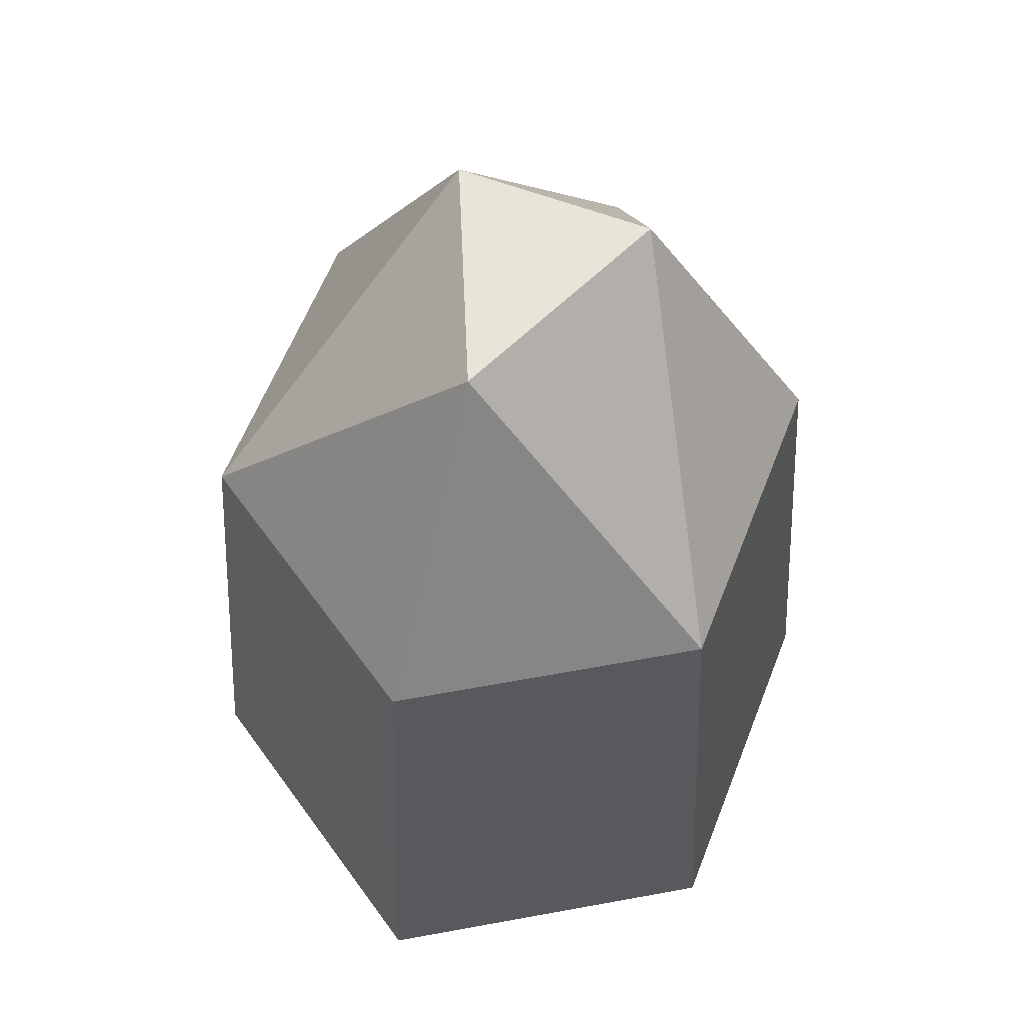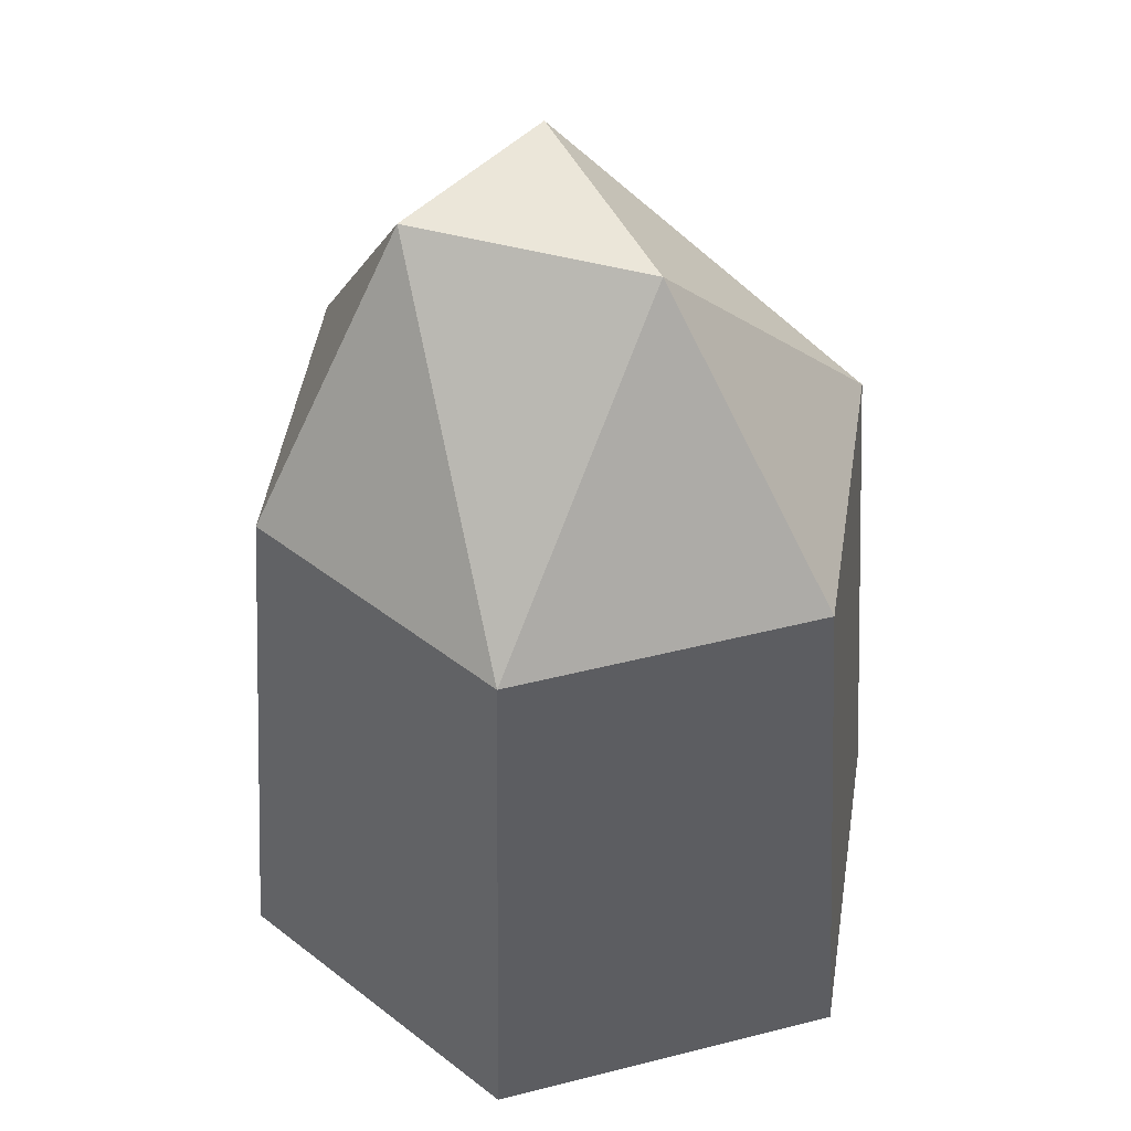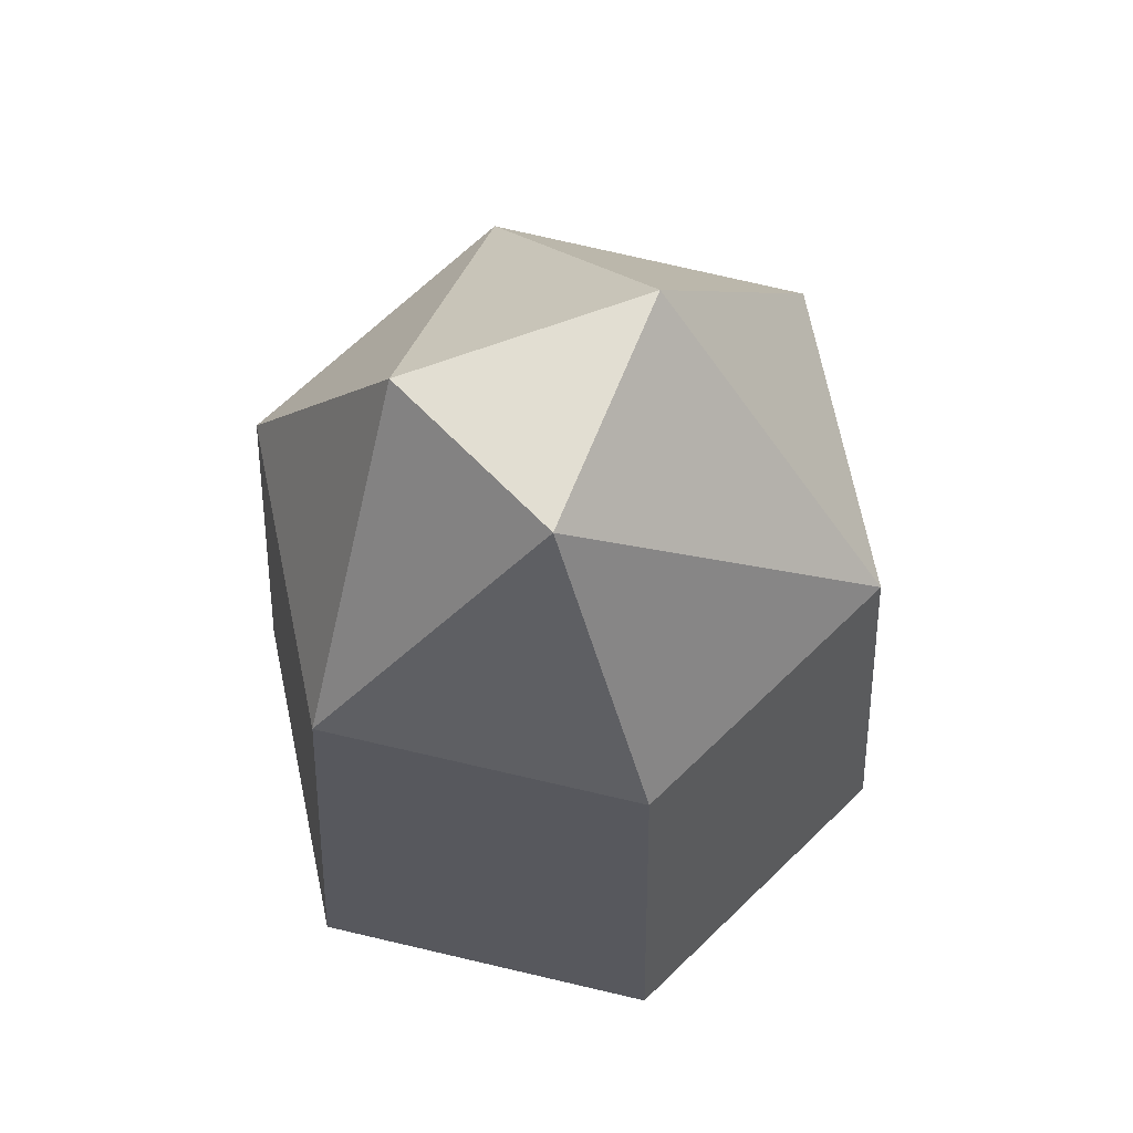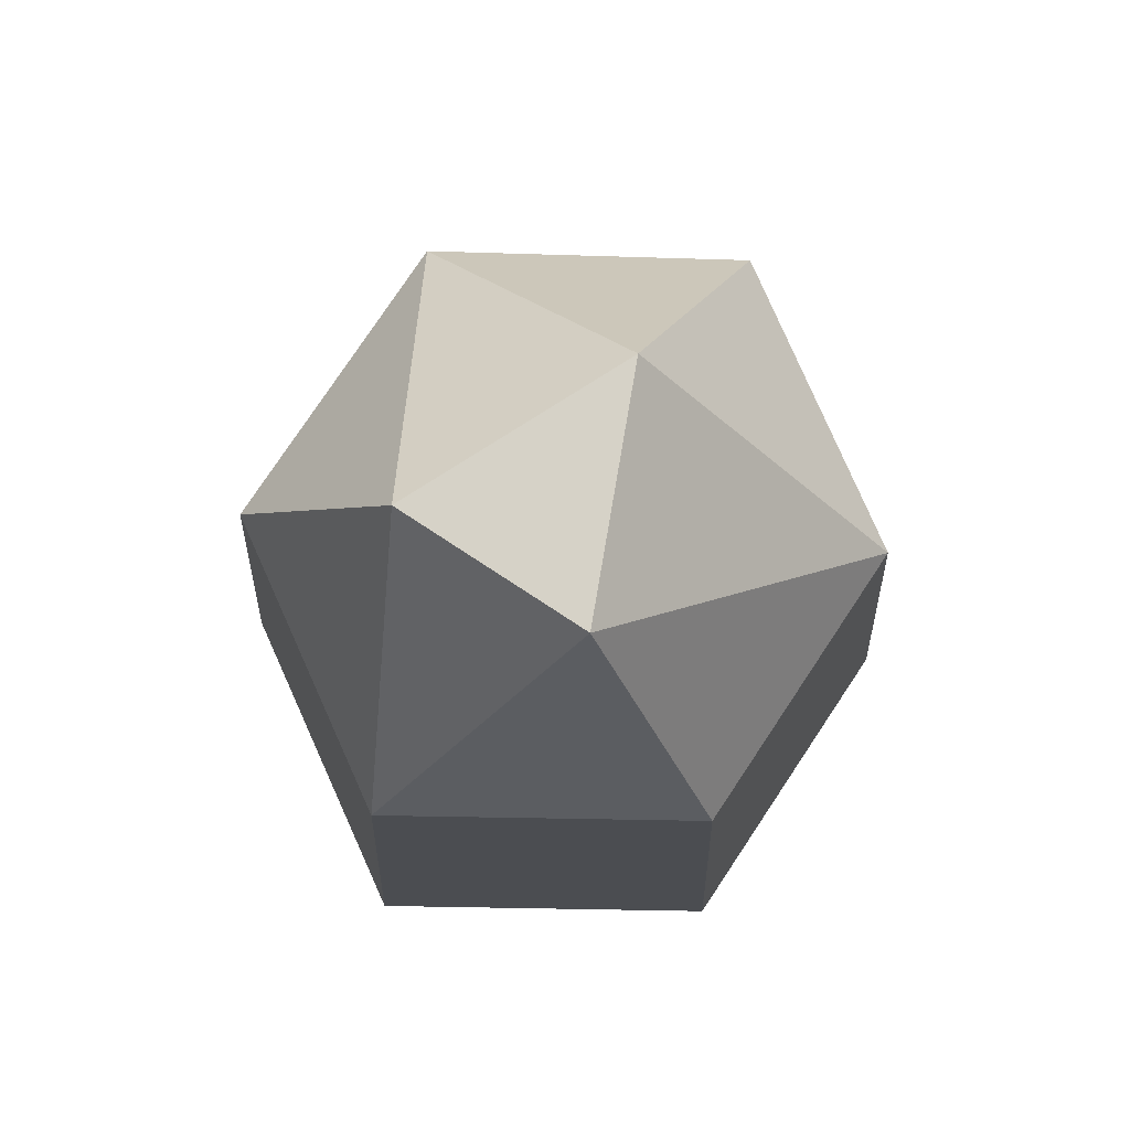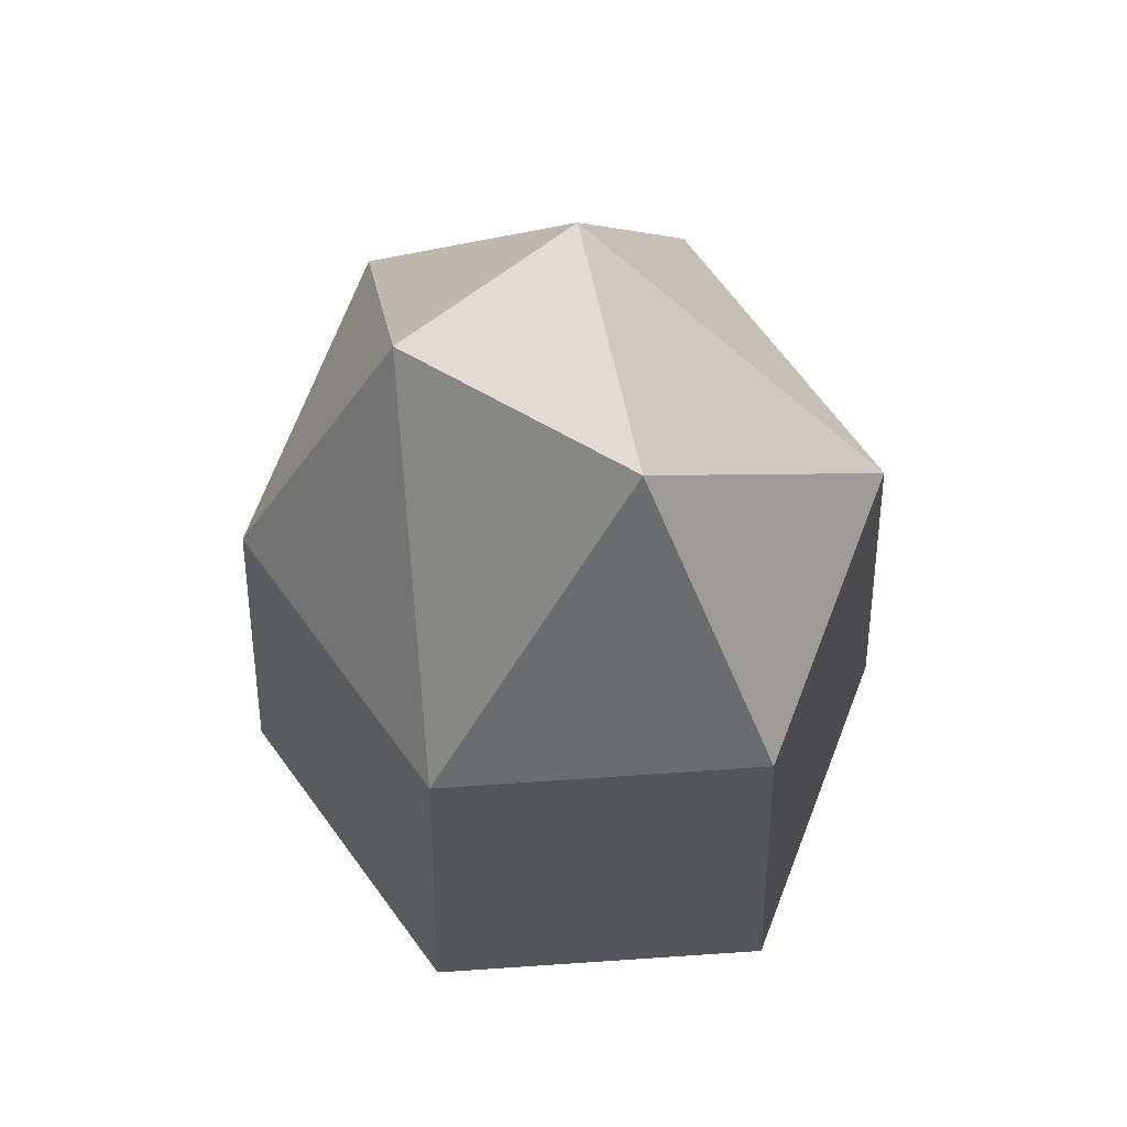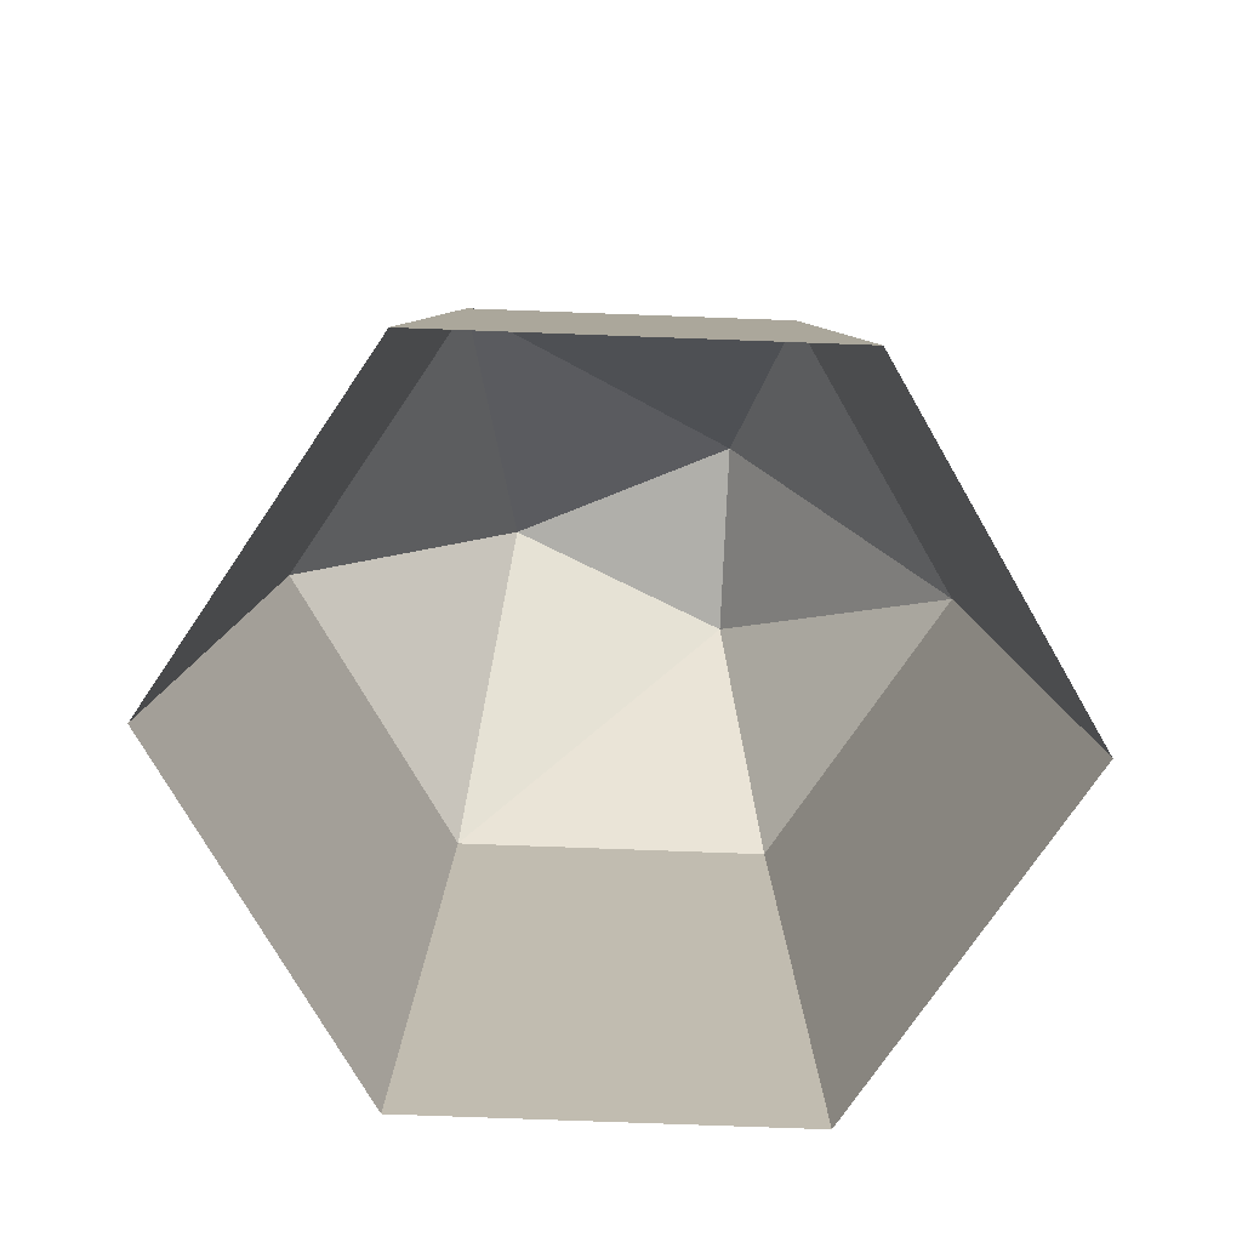
<metadata>
{"format":"obj","ext":"obj","renderer":"f3d","projection":"perspective","resolution":1024,"background":"white","views":[{"elev":61.3,"azim":21.4,"up":"+Y"},{"elev":46.7,"azim":-48.8,"up":"+Y"},{"elev":68.0,"azim":-134.0,"up":"+Y"},{"elev":78.5,"azim":-146.3,"up":"+Y"},{"elev":69.1,"azim":-36.6,"up":"+Y"},{"elev":-78.0,"azim":87.9,"up":"+Y"}]}
</metadata>
<code>
o S.S._Dolphin_Bowsprit_9
v -1e-06 0.03478 -0.198
v 0 -0.3445 -0.2313
v 0.1682 0.03478 -0.09294
v 0.1956 -0.3445 -0.1092
v -1e-06 0.03478 0.2114
v 0 -0.3445 0.2447
v -0.1682 0.03478 0.1032
v -0.1956 -0.3445 0.1189
v 0 -0.3445 0.2447
v -1e-06 0.03478 0.2114
v 0.1956 -0.3445 0.1226
v 0.1682 0.03478 0.1063
v 0 -0.3445 -0.2313
v -1e-06 0.03478 -0.198
v -0.1956 -0.3445 -0.1055
v -0.1682 0.03478 -0.08981
v -0.1956 -0.3445 0.1189
v -0.1956 -0.3445 -0.1055
v -0.1682 0.03478 0.1032
v -0.1682 0.03478 -0.08981
v 0.1682 0.03478 0.1063
v 0.1682 0.03478 -0.09294
v 0.1956 -0.3445 0.1226
v 0.1956 -0.3445 -0.1092
v -0.06258 0.213 -0.06336
v -0.1682 0.03478 -0.08981
v -1e-06 0.03478 -0.198
v -1e-06 0.03478 -0.198
v 0.1682 0.03478 -0.09294
v 0.06258 0.213 -0.06449
v -0.1682 0.03478 0.1032
v -0.1682 0.03478 -0.08981
v -0.06258 0.213 -0.06336
v 0.06258 0.213 -0.06449
v 0.1682 0.03478 -0.09294
v 0.1682 0.03478 0.1063
v 0.1682 0.03478 0.1063
v 0 0.213 0.07732
v 0.06258 0.213 -0.06449
v -0.06258 0.213 -0.06336
v 0 0.213 0.07732
v -0.1682 0.03478 0.1032
v 0 0.213 0.07732
v -0.06258 0.213 -0.06336
v 0.06258 0.213 -0.06449
v -1e-06 0.03478 0.2114
v -0.1682 0.03478 0.1032
v 0 0.213 0.07732
v 0 0.213 0.07732
v 0.1682 0.03478 0.1063
v -1e-06 0.03478 0.2114
v -0.06258 0.213 -0.06336
v -1e-06 0.03478 -0.198
v 0.06258 0.213 -0.06449
f 1 2 3
f 2 4 3
f 5 6 7
f 6 8 7
f 9 10 11
f 10 12 11
f 13 14 15
f 14 16 15
f 17 18 19
f 18 20 19
f 21 22 23
f 22 24 23
f 25 26 27
f 28 29 30
f 31 32 33
f 34 35 36
f 37 38 39
f 40 41 42
f 43 44 45
f 46 47 48
f 49 50 51
f 52 53 54

</code>
